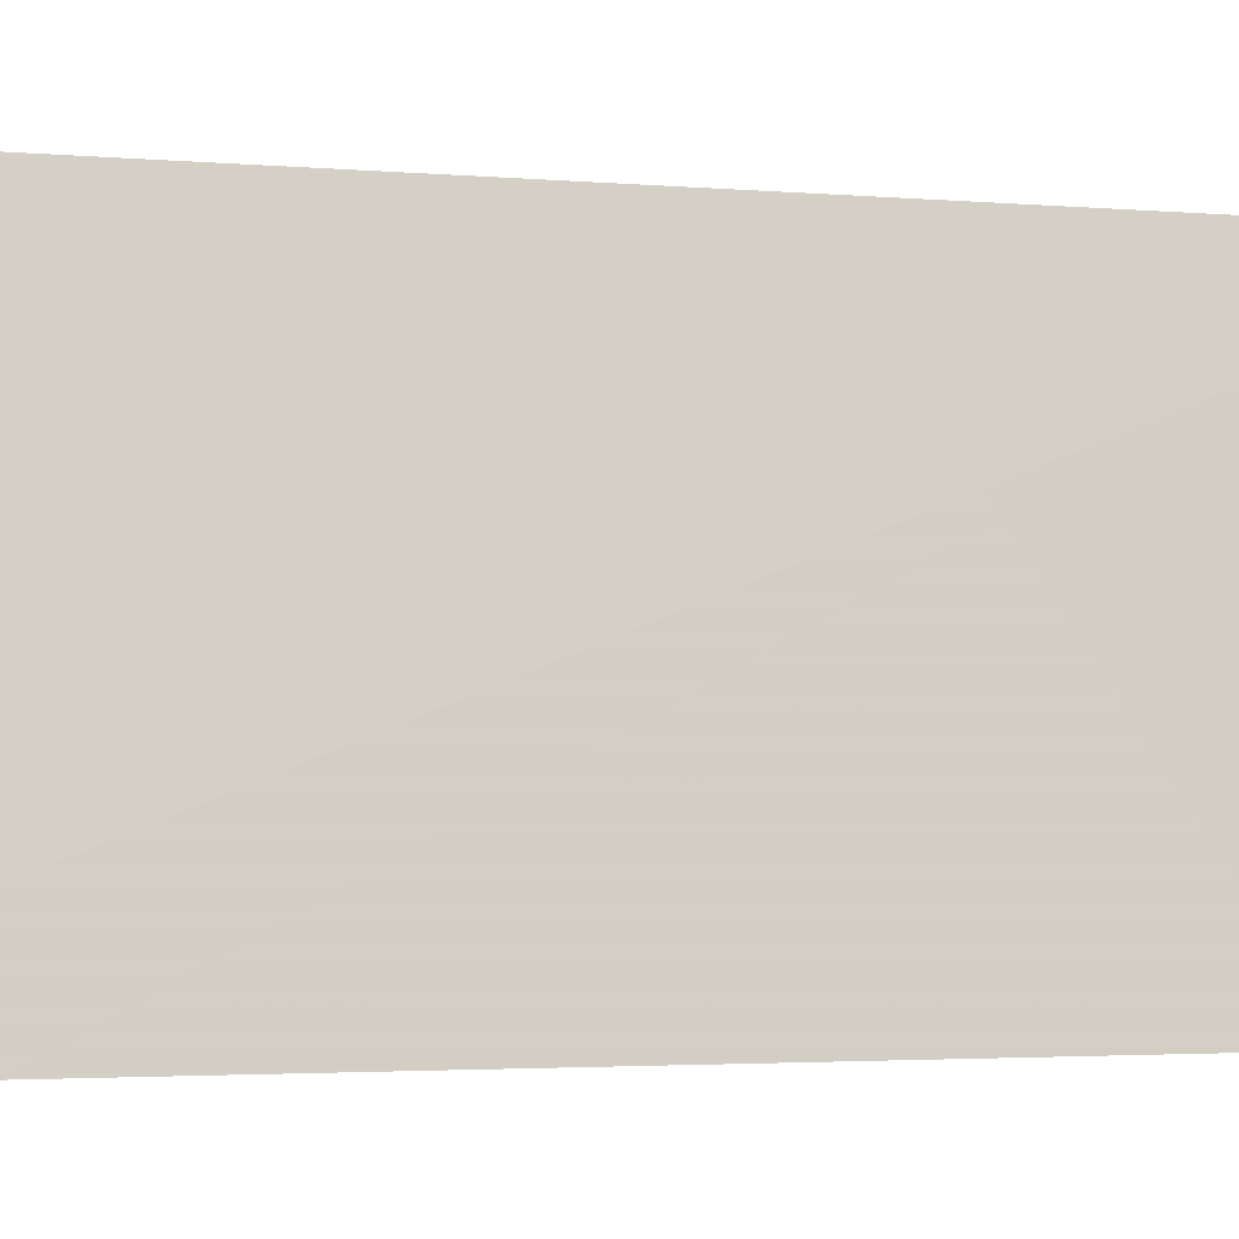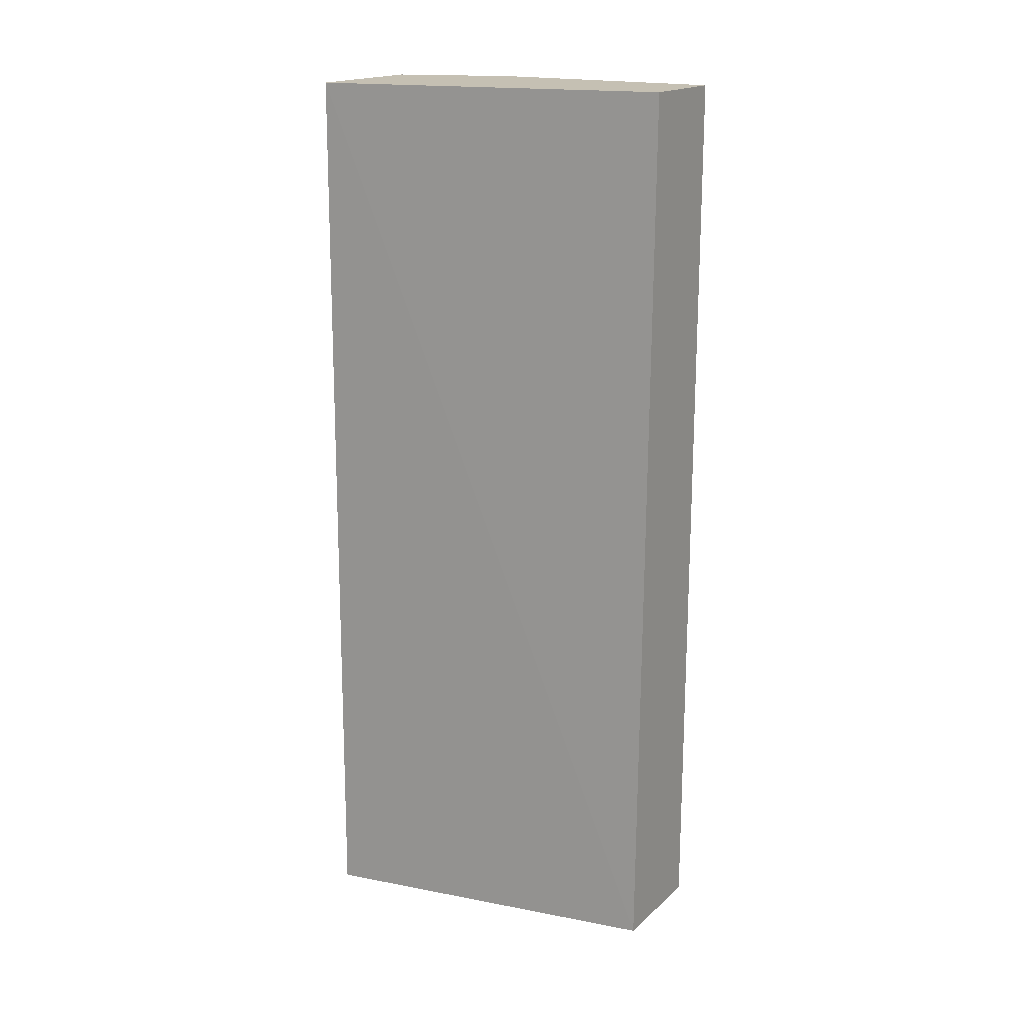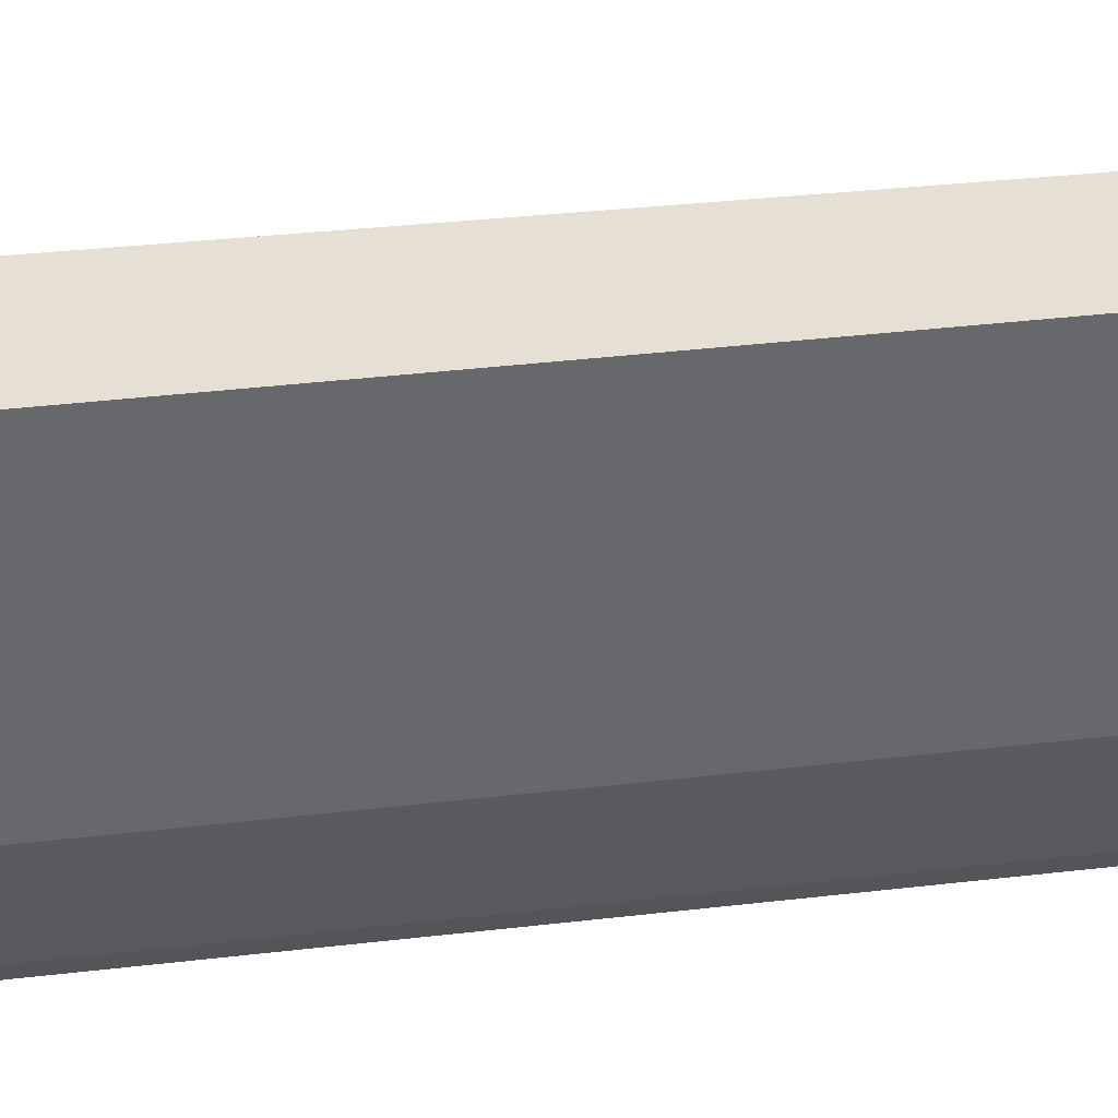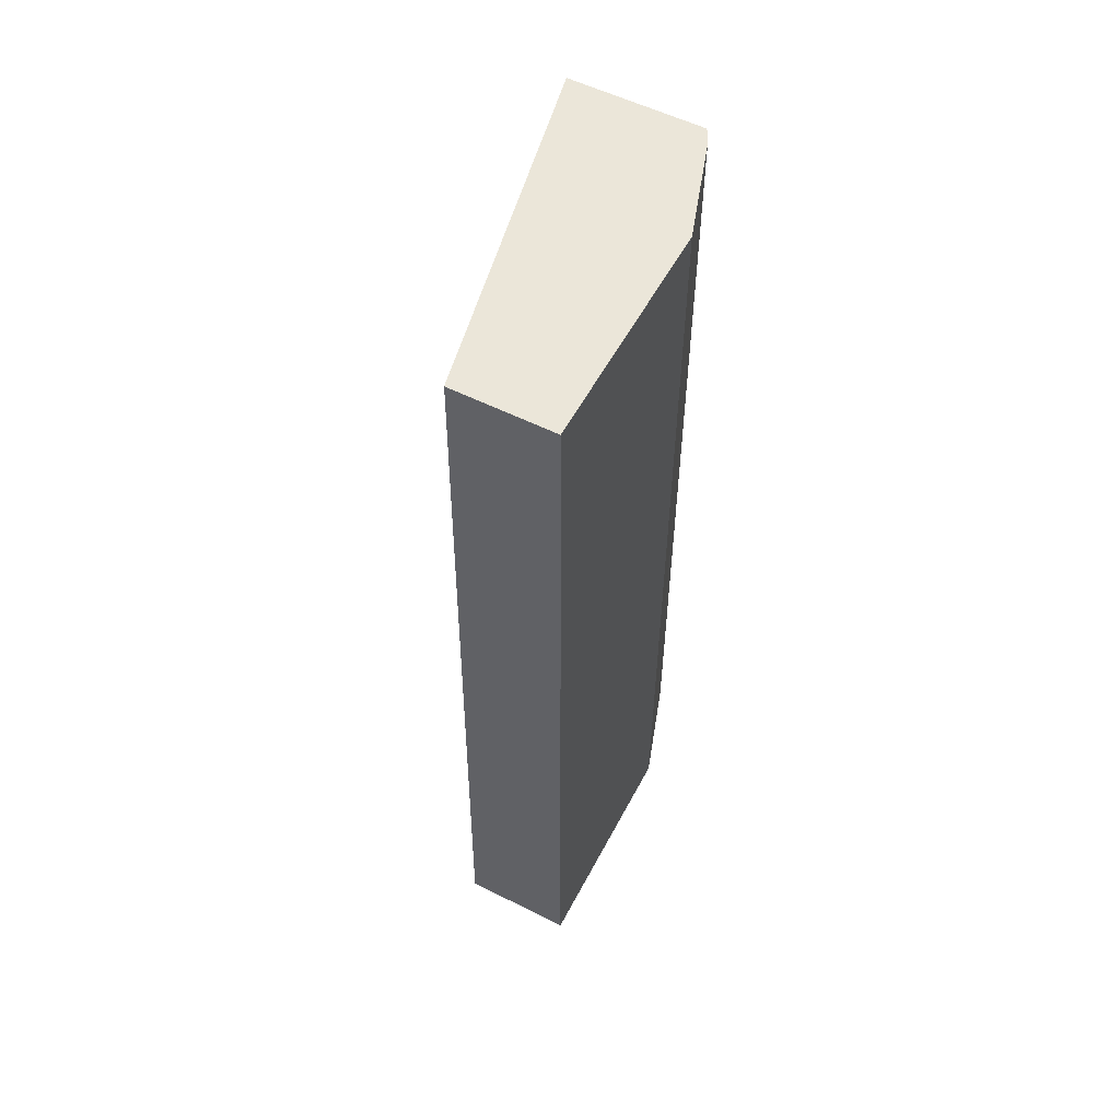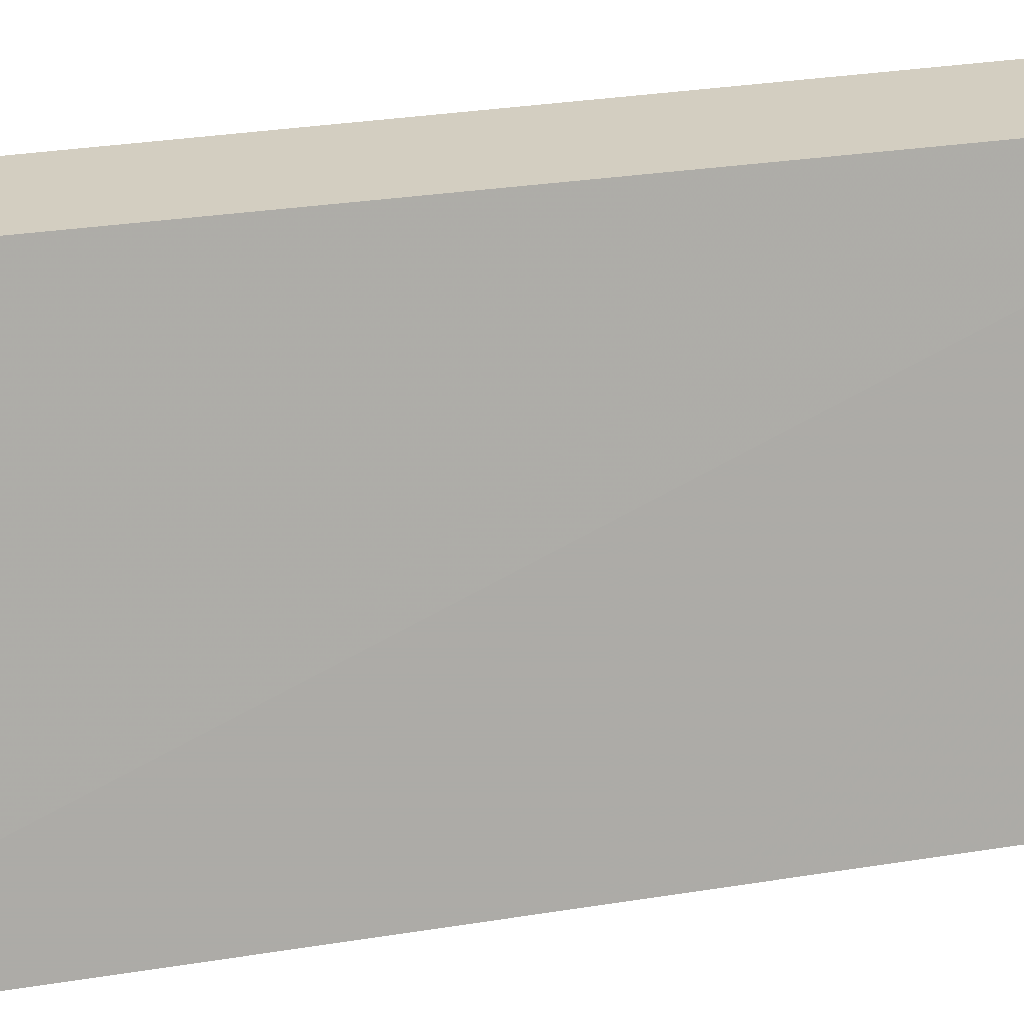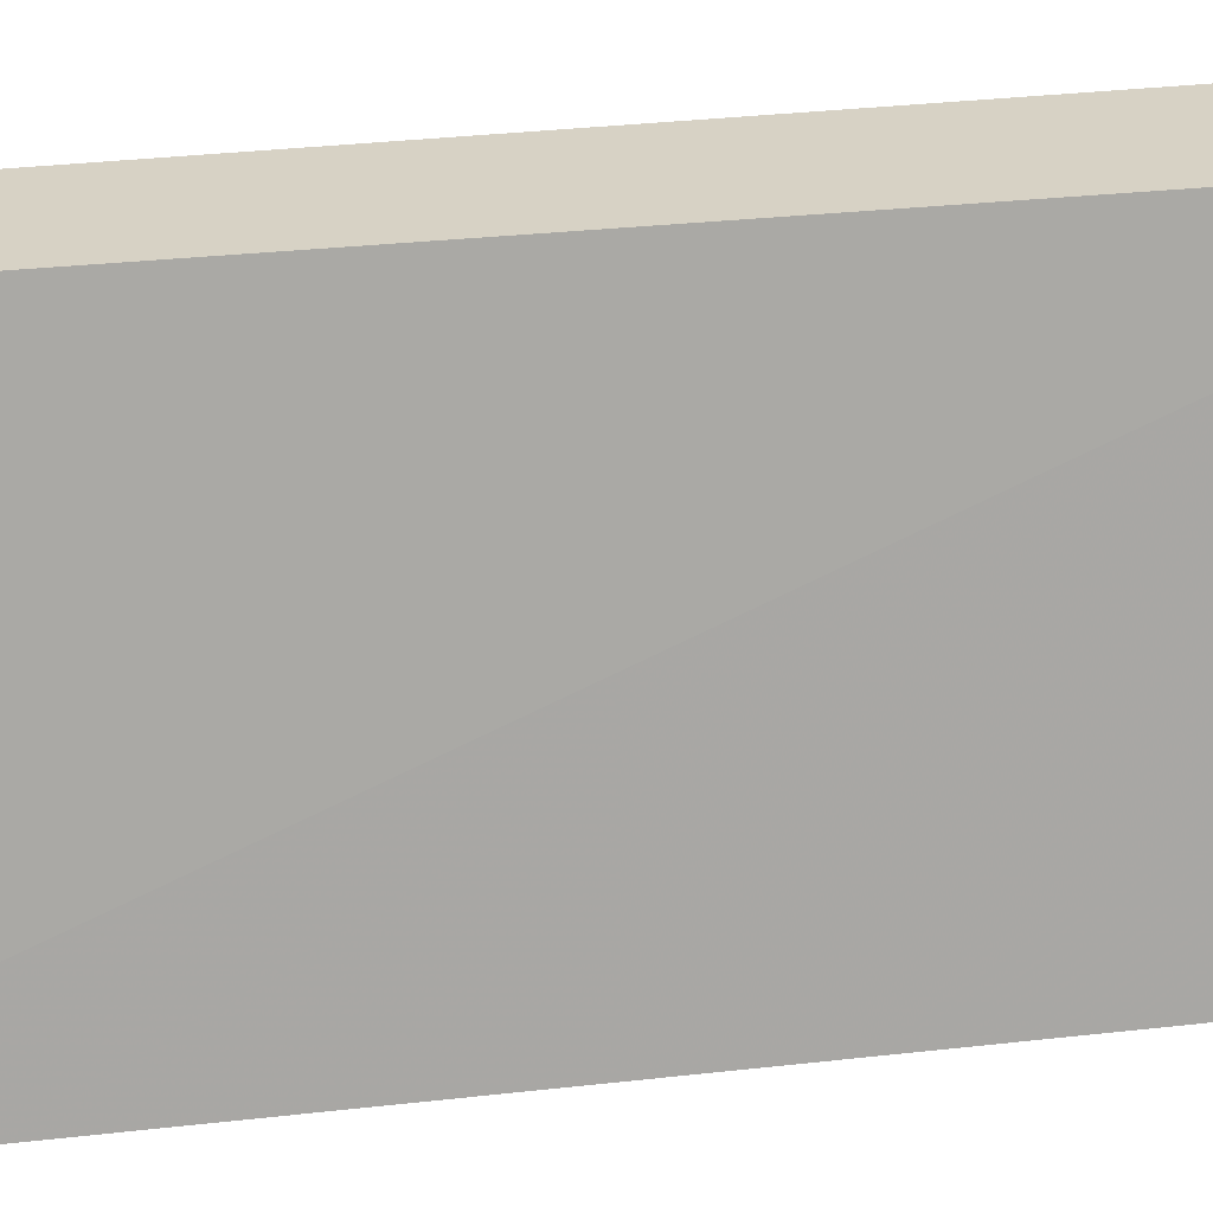
<metadata>
{"format":"obj","ext":"obj","renderer":"f3d","projection":"perspective","resolution":1024,"background":"white","views":[{"elev":-2.2,"azim":-112.4,"up":"+Z"},{"elev":18.1,"azim":-57.9,"up":"+Y"},{"elev":38.0,"azim":81.5,"up":"+Z"},{"elev":56.0,"azim":27.7,"up":"+Y"},{"elev":25.2,"azim":-105.9,"up":"+Z"},{"elev":27.4,"azim":-100.8,"up":"+Z"}]}
</metadata>
<code>
v 0.2529 -0.4774 0.1005
v 0.2162 -0.4773 -0.07795
v 0.2221 -0.4774 -0.0496
v 0.3105 -0.4774 0.1005
v 0.2588 -0.005484 0.1005
v 0.2198 -0.005484 -0.07795
v 0.2339 -0.4774 -0.07795
v 0.2184 -0.4774 -0.06949
v 0.2184 -0.4774 -0.06874
v 0.3105 -0.4774 -0.01725
v 0.3105 -0.005484 0.1005
v 0.2888 -0.005484 -0.07795
v 0.2888 -0.4774 -0.07795
v 0.2933 -0.4774 -0.06899
v 0.3105 -0.005484 -0.01725
v 0.2933 -0.005484 -0.06899
f 2 12 13
f 2 13 7
f 4 10 15
f 4 15 11
f 5 11 15
f 5 15 16
f 10 14 16
f 5 12 6
f 10 16 15
f 12 16 14
f 12 14 13
f 2 6 12
f 5 16 12
f 2 9 3
f 1 14 10
f 2 7 8
f 2 8 9
f 1 2 3
f 1 3 9
f 1 8 7
f 1 7 13
f 1 13 14
f 1 9 8
f 1 10 4
f 1 4 11
f 1 11 5
f 1 5 6
f 1 6 2

</code>
